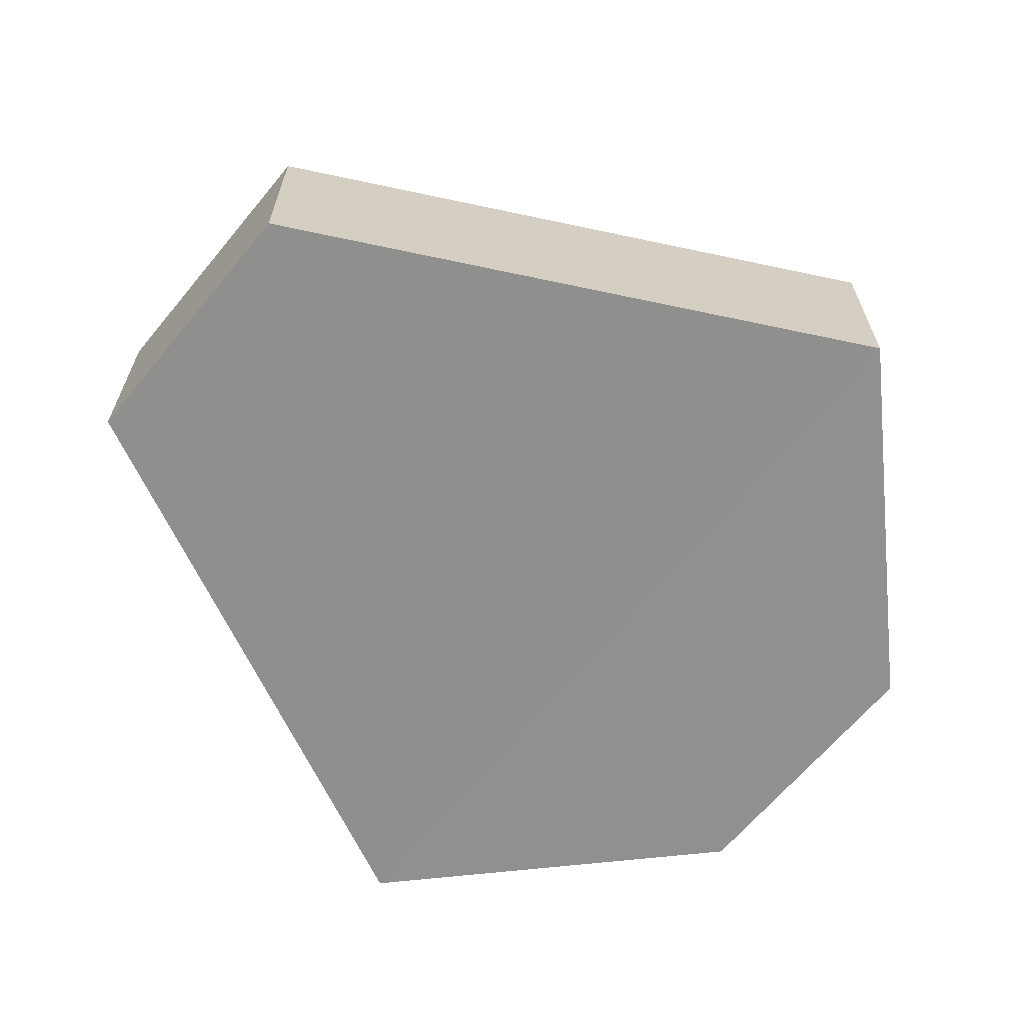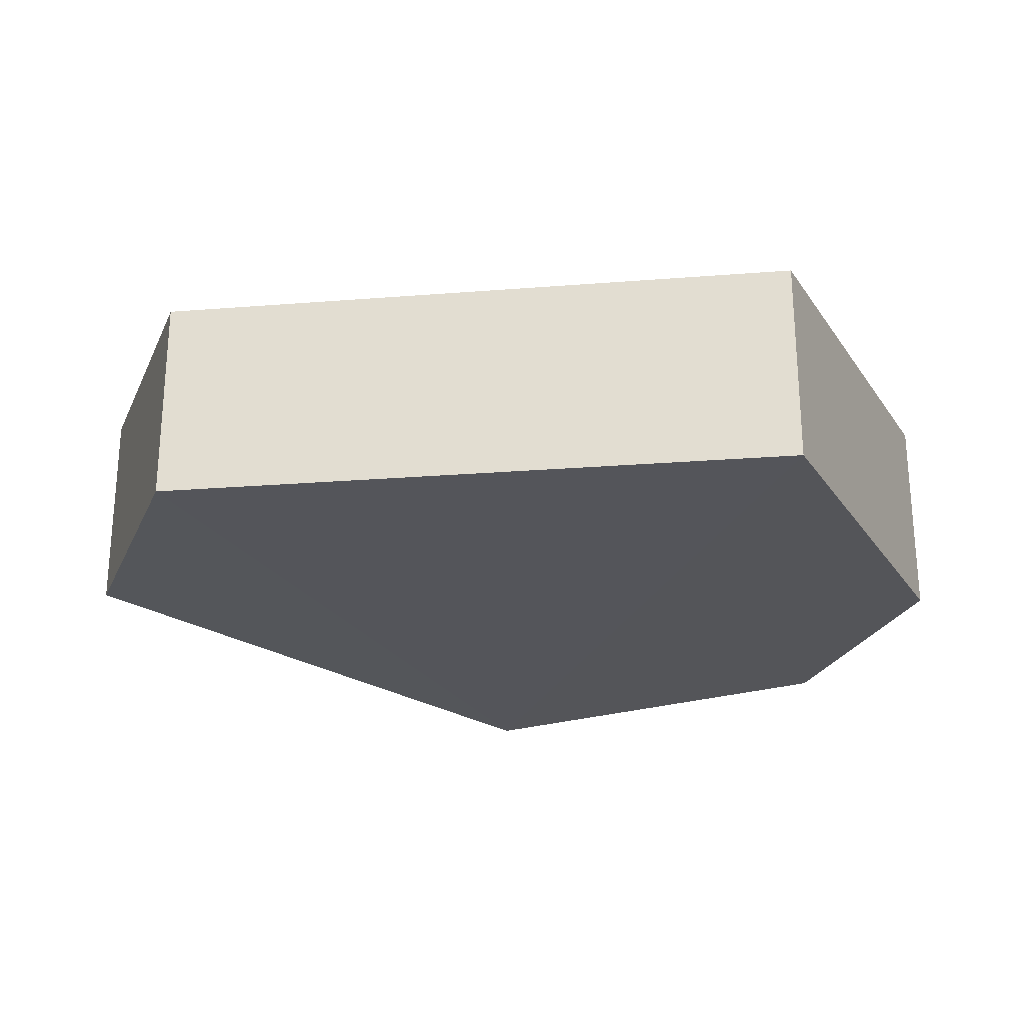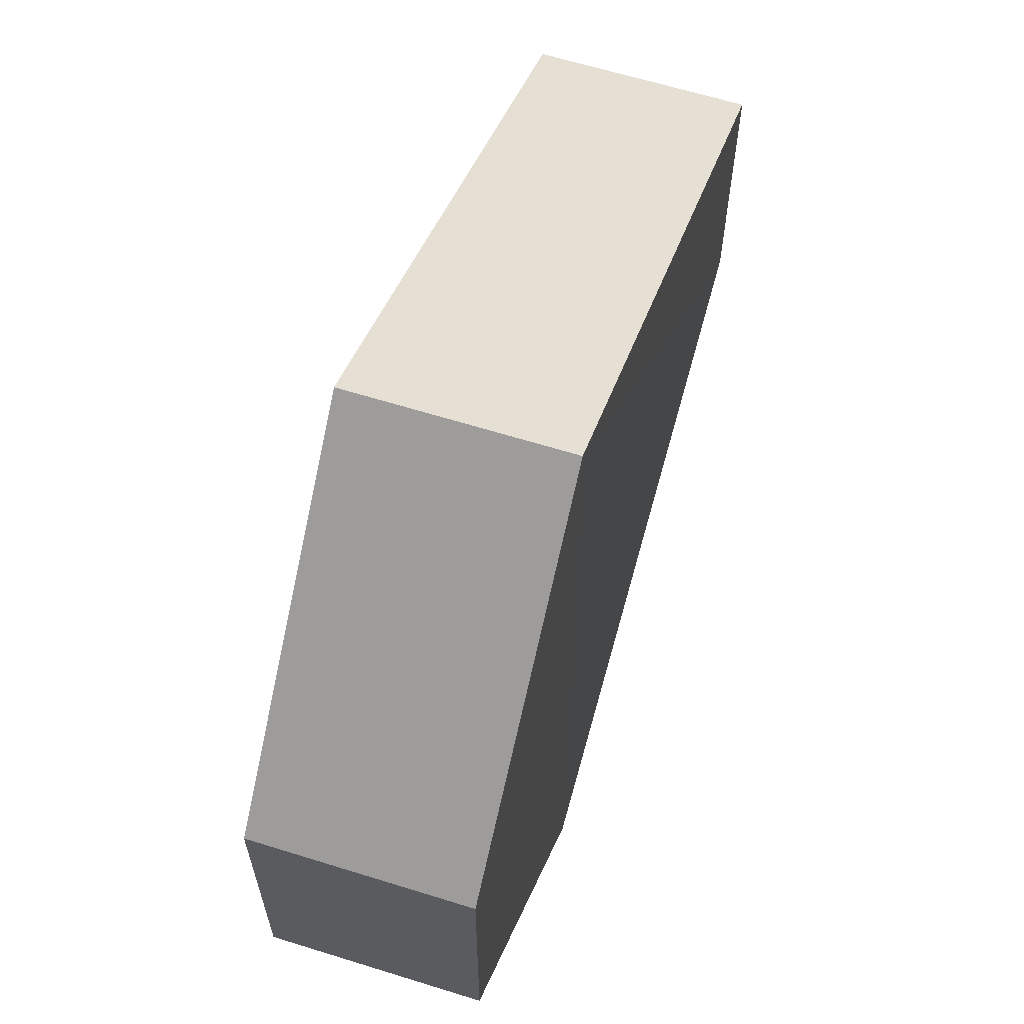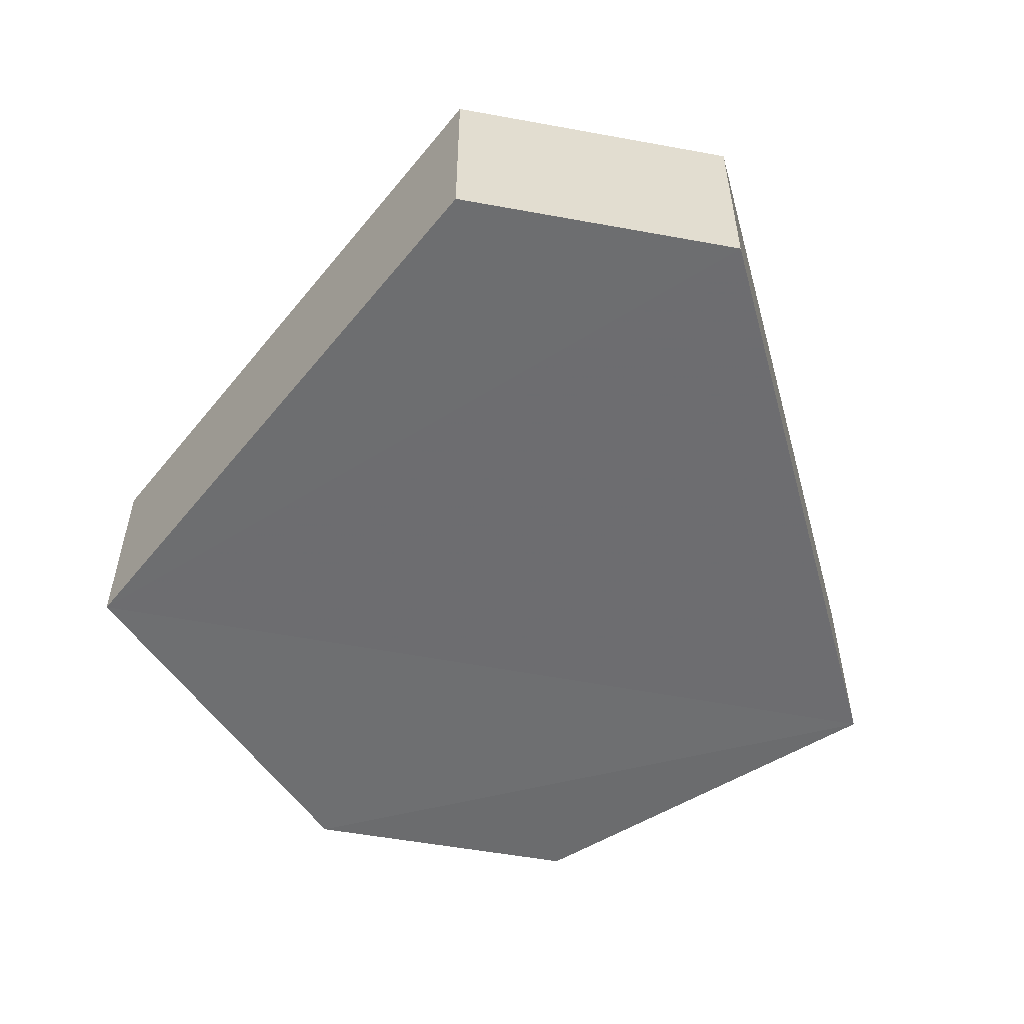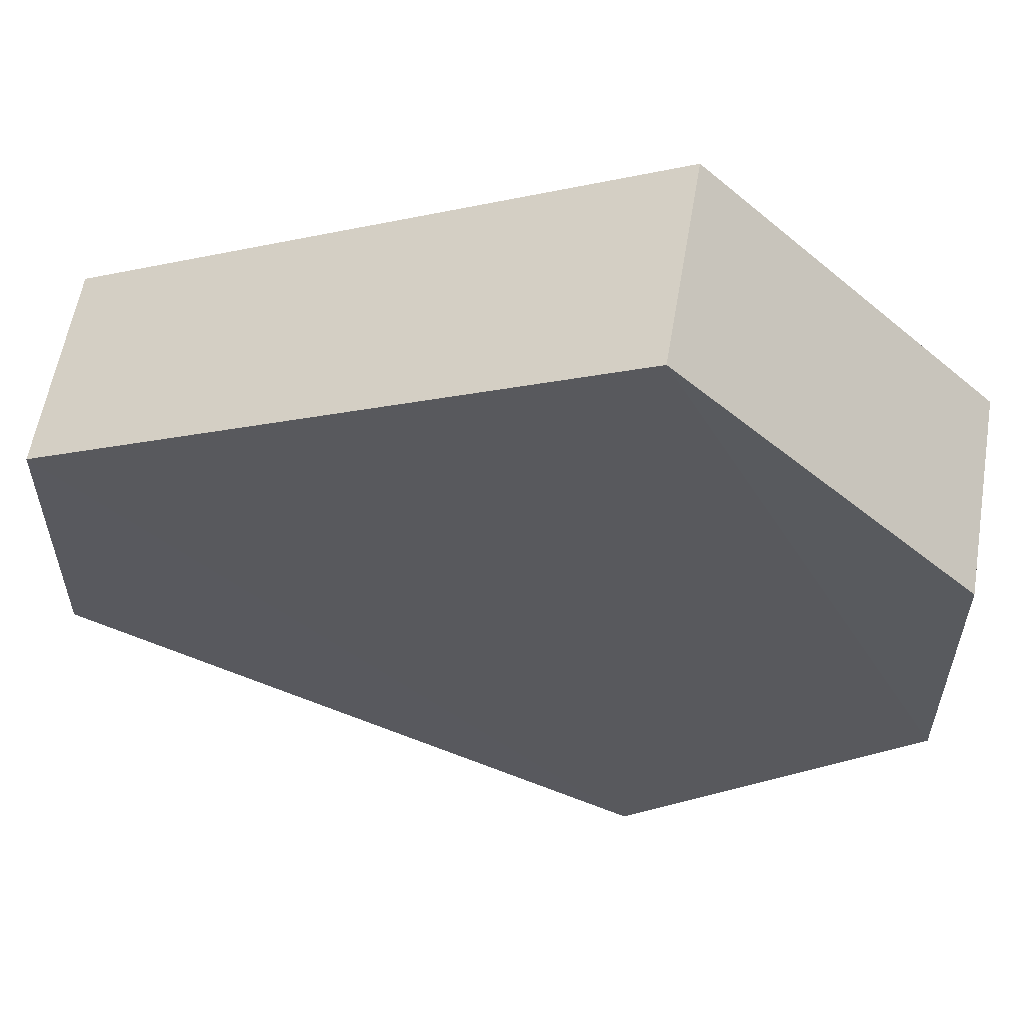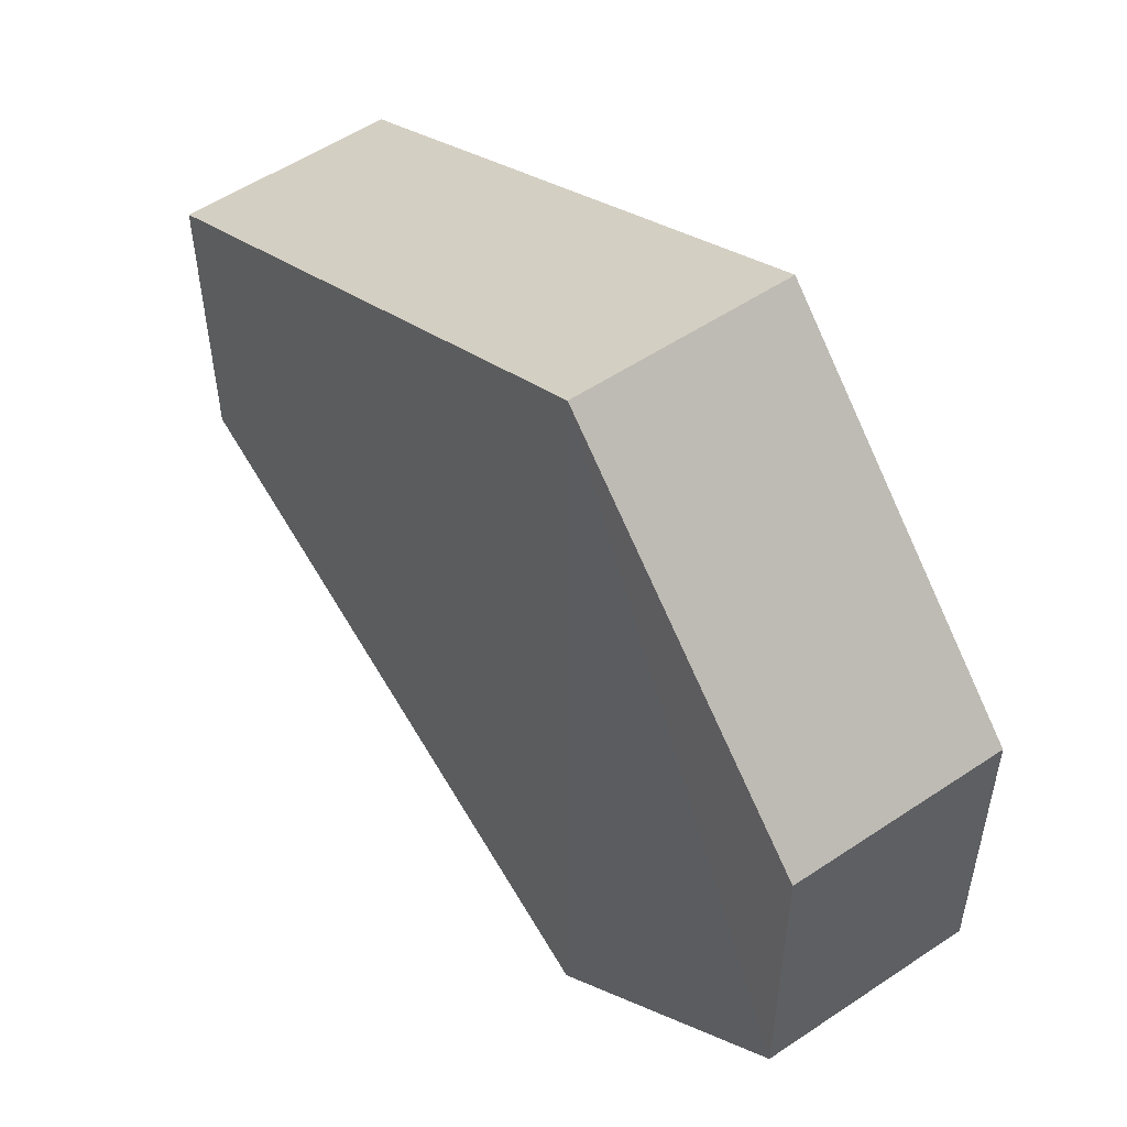
<metadata>
{"format":"obj","ext":"obj","renderer":"f3d","projection":"perspective","resolution":1024,"background":"white","views":[{"elev":-65.6,"azim":-38.8,"up":"+Z"},{"elev":-24.8,"azim":-19.4,"up":"+Z"},{"elev":63.1,"azim":107.4,"up":"+Y"},{"elev":-54.2,"azim":-101.4,"up":"+Z"},{"elev":58.6,"azim":9.5,"up":"+Y"},{"elev":53.2,"azim":53.9,"up":"+Y"}]}
</metadata>
<code>
o 387
v 2206 1874 13.36
v 2206 1874 13.36
v 2206 1874 13.36
v 2206 1873 13.36
v 2206 1874 13.36
v 2206 1873 13.36
v 2206 1874 13.36
v 2206 1874 13.36
v 2206 1874 13.36
v 2206 1874 13.36
v 2206 1874 13.36
v 2206 1874 13.36
v 2206 1874 13.36
v 2206 1874 13.36
v 2206 1874 13.36
v 2206 1873 13.36
v 2206 1874 13.36
v 2206 1873 13.36
v 2206 1874 13.36
v 2206 1874 13.36
v 2206 1874 13.36
v 2206 1873 13.36
v 2206 1874 13.36
v 2206 1874 13.36
v 2206 1874 13.36
v 2206 1874 13.36
v 2206 1874 13.36
v 2206 1874 13.36
v 2206 1874 13.36
v 2206 1874 13.36
v 2206 1873 13.36
v 2206 1874 13.36
v 2206 1874 13.36
v 2206 1874 13.36
v 2206 1874 13.36
v 2206 1874 13.36
f 1 2 3
f 2 4 5
f 6 7 4
f 8 7 9
f 10 6 11
f 10 12 13
f 11 14 15
f 12 16 17
f 18 14 16
f 19 16 14
f 18 20 21
f 19 21 20
f 22 21 23
f 24 20 25
f 26 24 27
f 26 28 22
f 28 29 30
f 31 29 32
f 33 30 34
f 35 33 36

</code>
